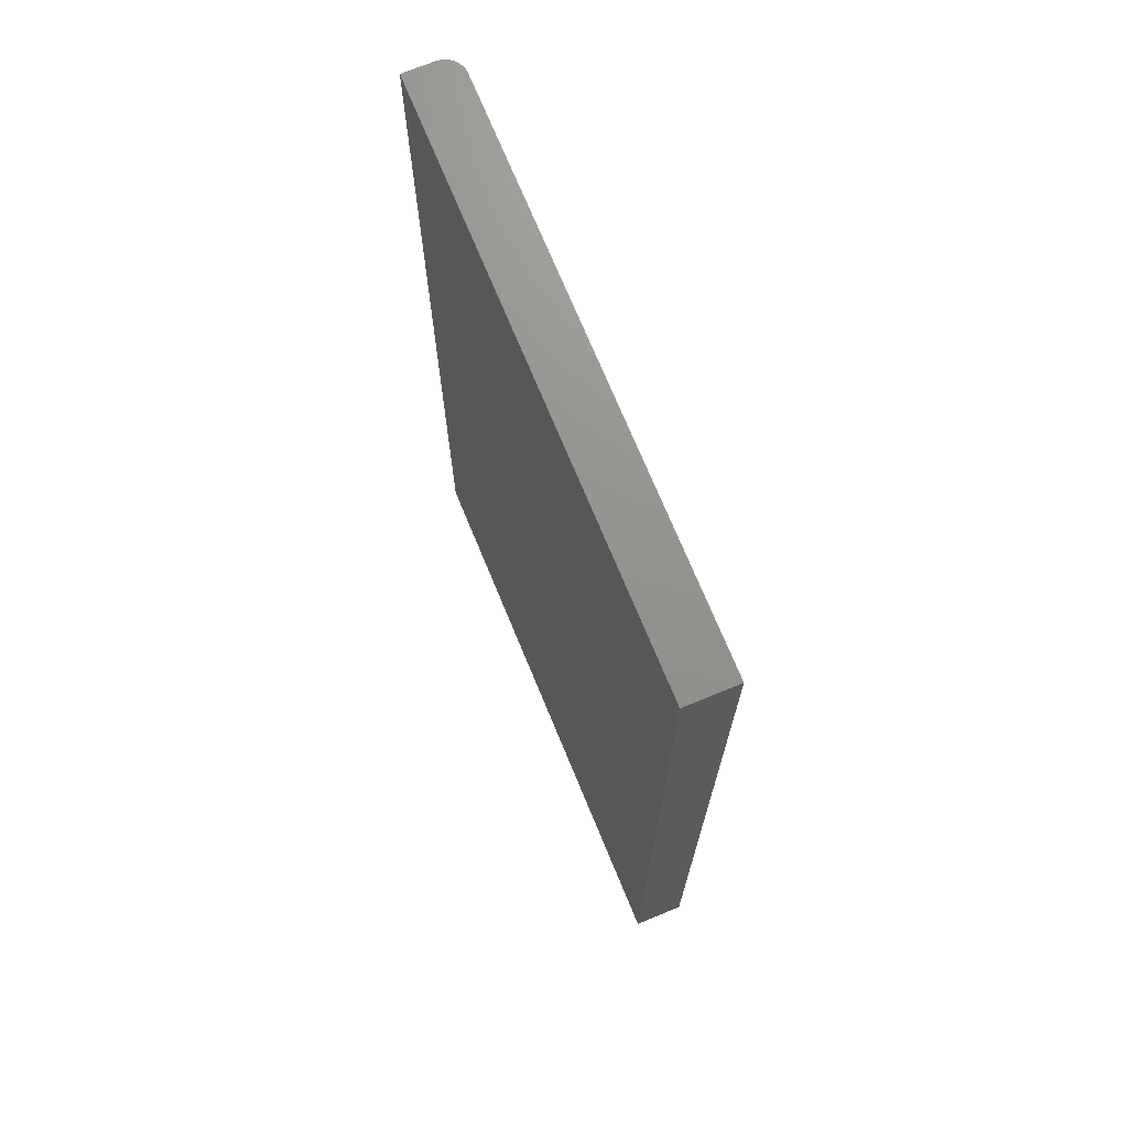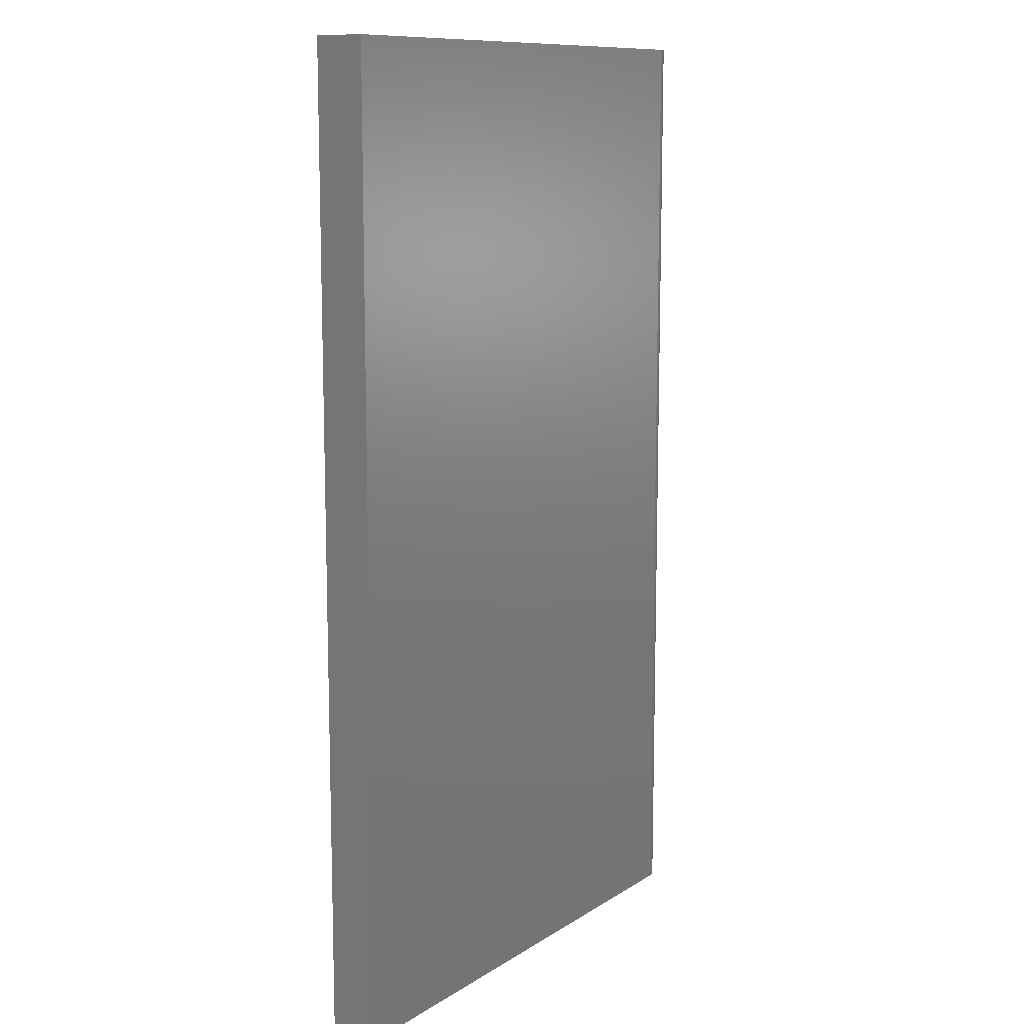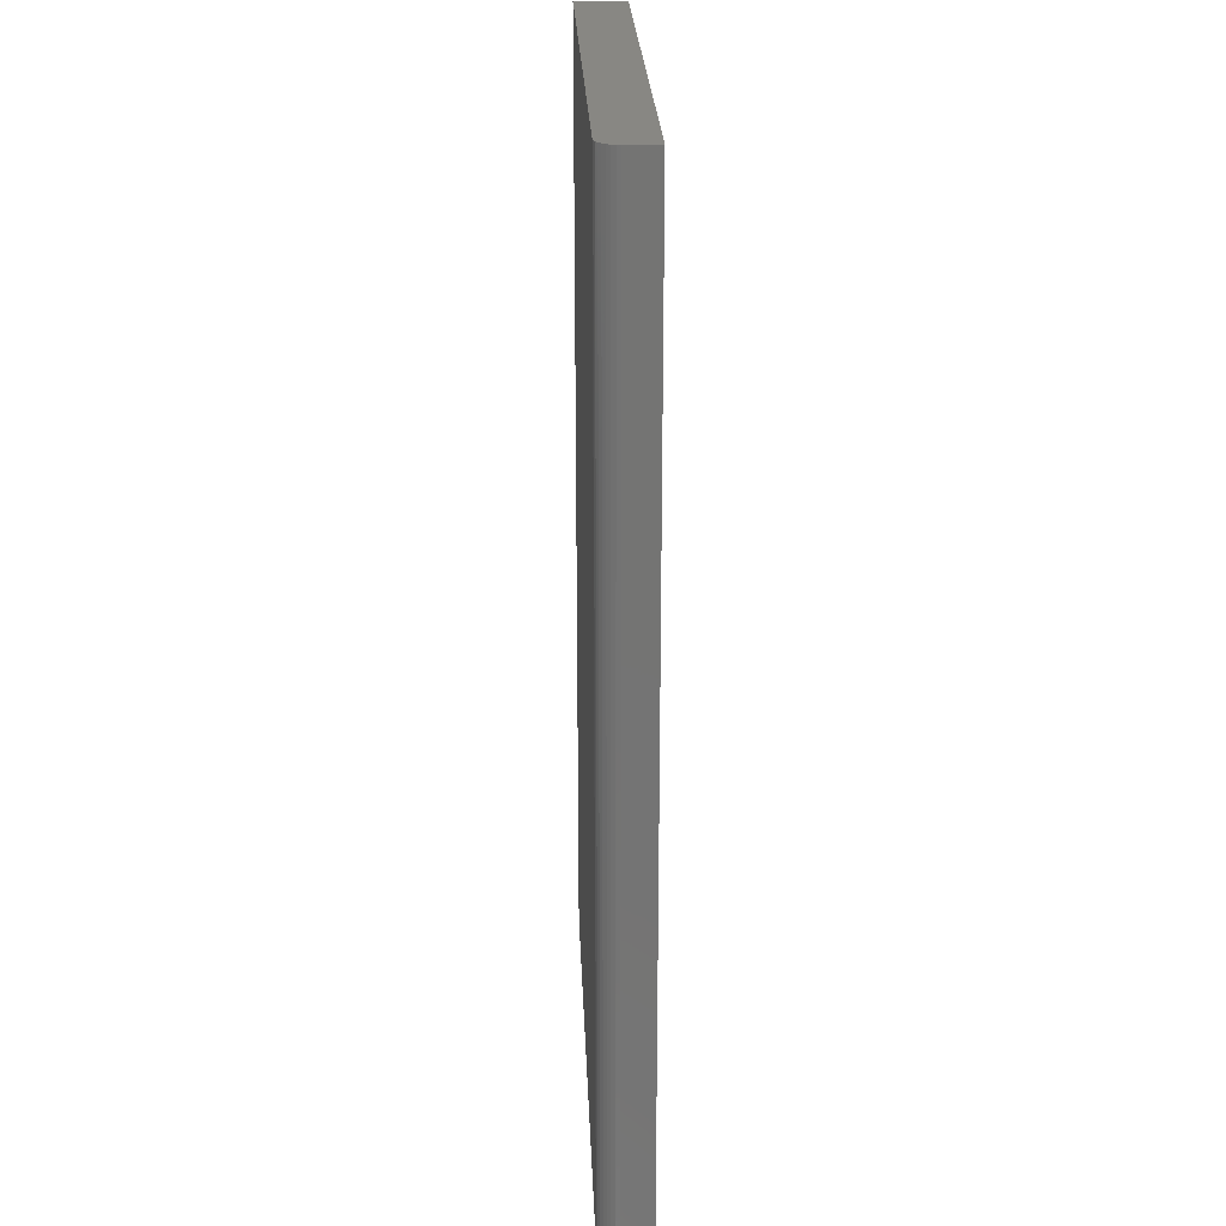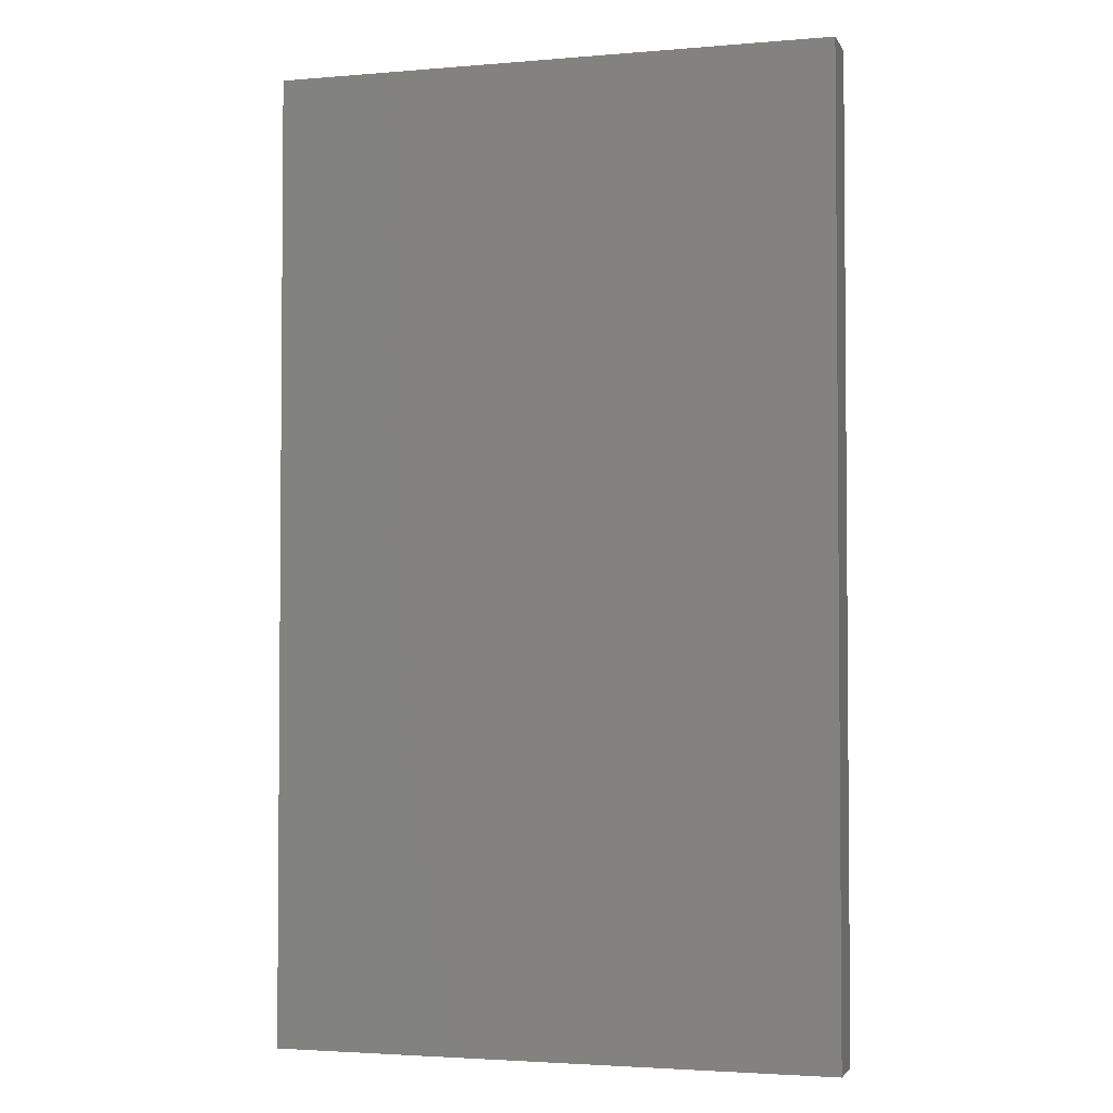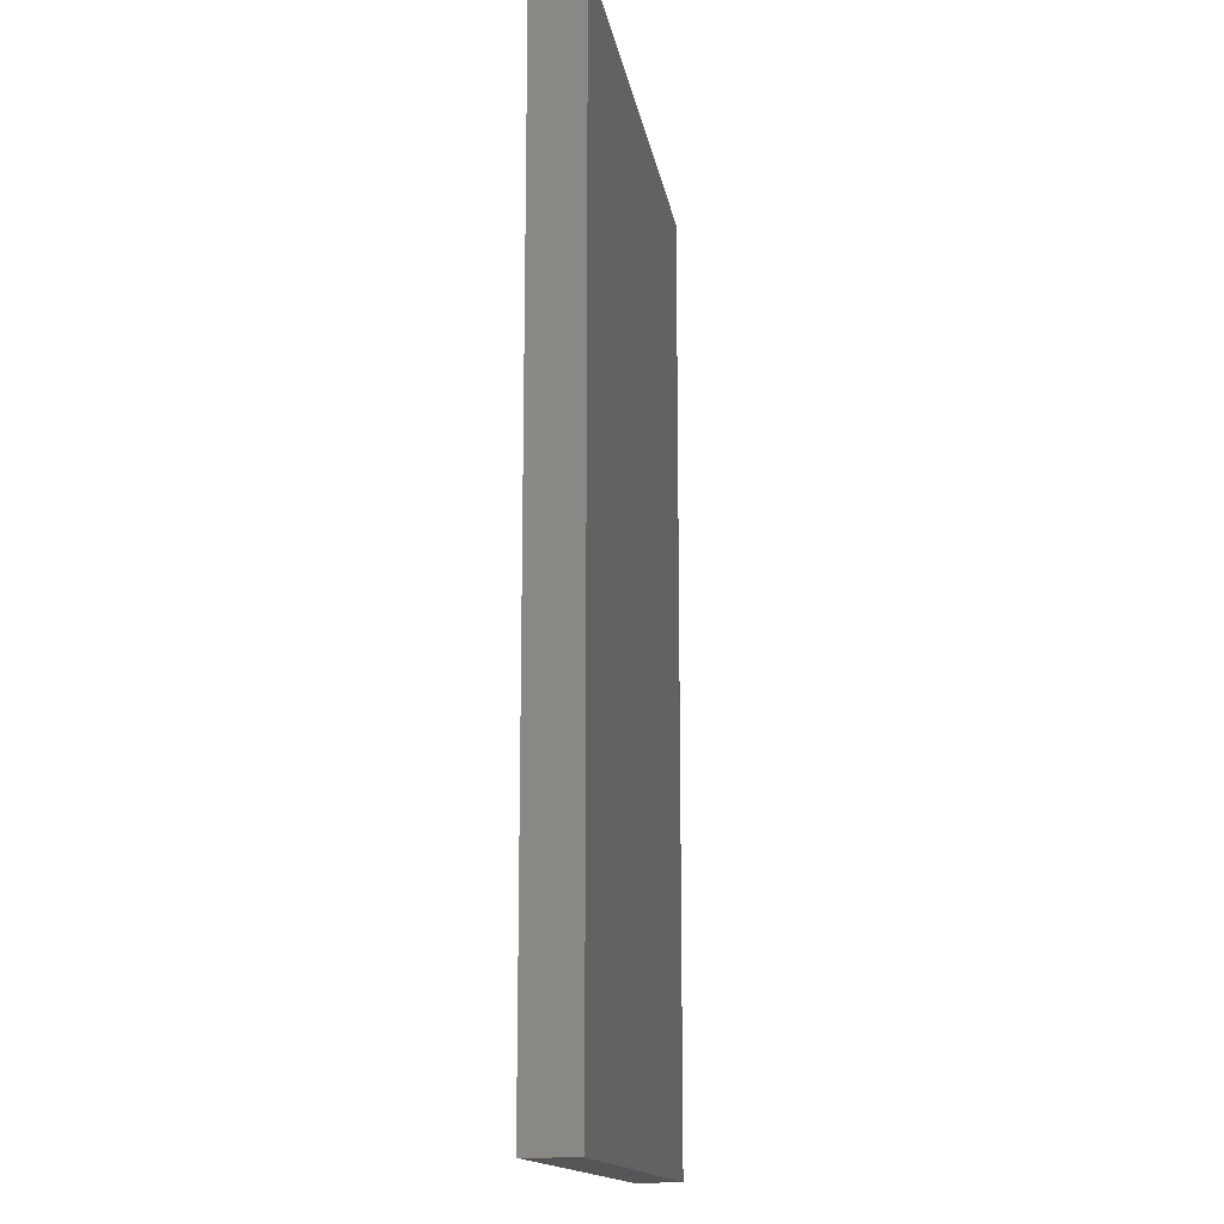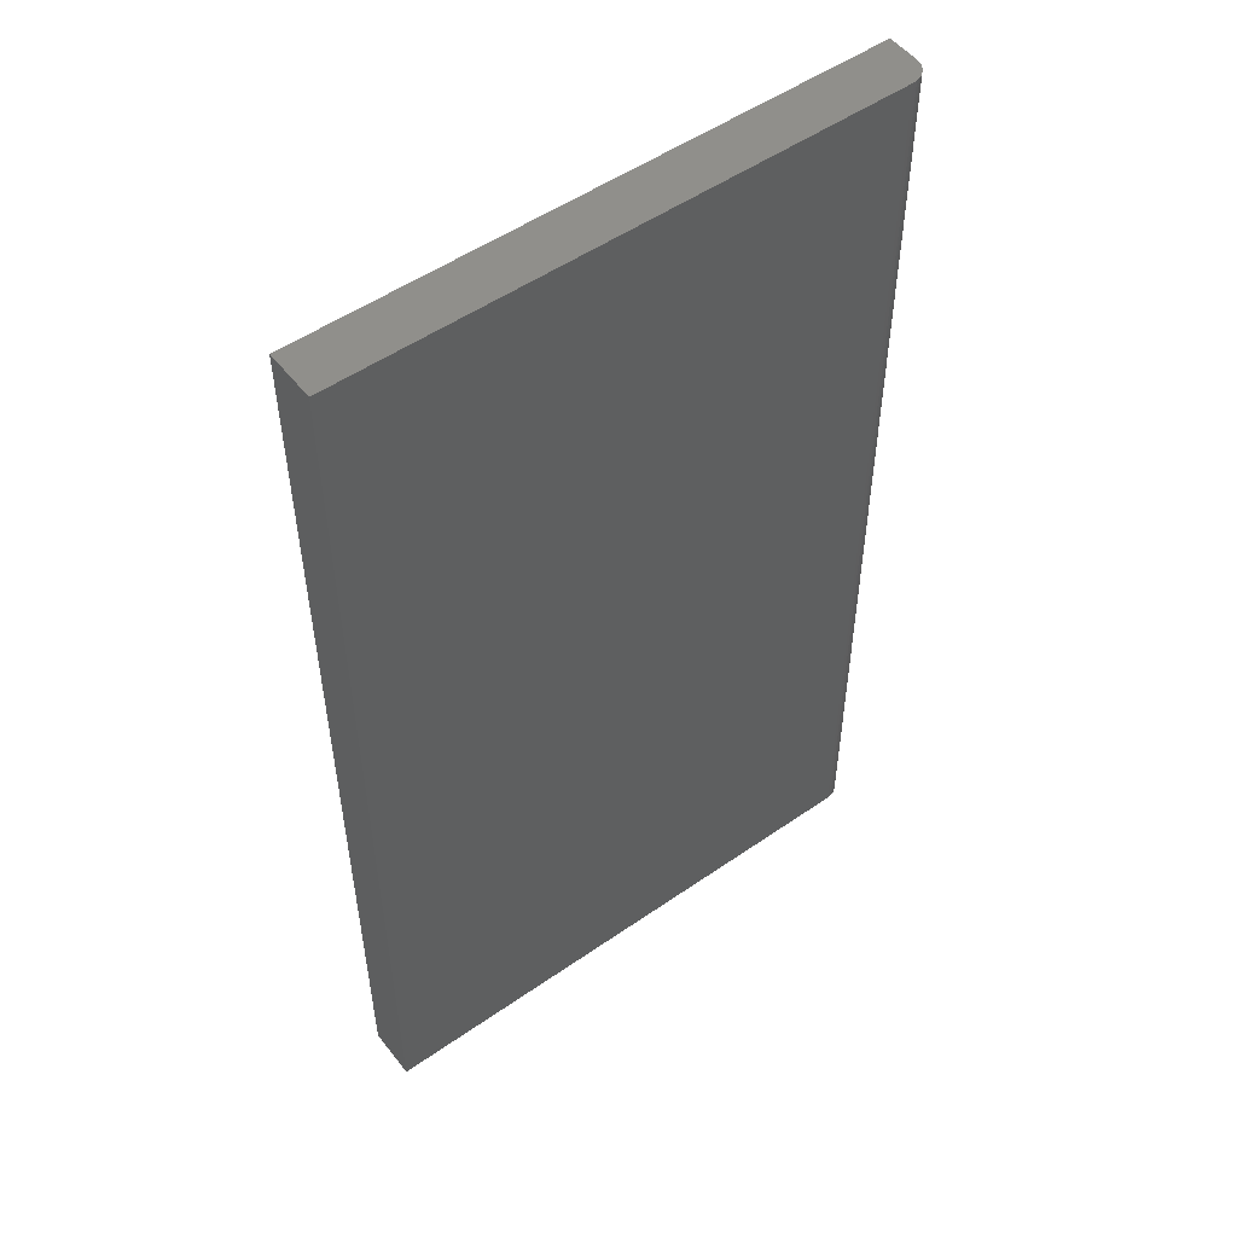
<metadata>
{"format":"stl","ext":"stl","renderer":"f3d","projection":"perspective","resolution":1024,"background":"white","views":[{"elev":71.8,"azim":-112.4,"up":"+Z"},{"elev":11.0,"azim":-56.1,"up":"+Z"},{"elev":24.1,"azim":87.7,"up":"+Z"},{"elev":-2.9,"azim":-163.7,"up":"+Z"},{"elev":-15.0,"azim":-80.8,"up":"+Z"},{"elev":52.0,"azim":-36.9,"up":"+Z"}]}
</metadata>
<code>
# stl→obj: 24 verts, 44 faces
v -0.4375 -0.07812 -0.75
v 0.3997 -0.07812 -0.75
v -0.4375 -0.07812 0.75
v 0.3997 -0.07812 0.75
v 0.4257 -0.06424 0.75
v 0.4116 -0.07575 0.75
v 0.417 -0.07286 0.75
v 0.4218 -0.06897 0.75
v 0.4058 -0.07752 0.75
v 0.4285 -0.05883 0.75
v 0.4303 -0.05297 0.75
v 0.4309 -0.04688 0.75
v 0.4309 2.147e-16 0.75
v -0.4375 1.665e-16 0.75
v 0.4309 -0.04688 -0.75
v 0.4309 4.821e-17 -0.75
v 0.4303 -0.05297 -0.75
v 0.4285 -0.05883 -0.75
v 0.4257 -0.06424 -0.75
v 0.4218 -0.06897 -0.75
v 0.417 -0.07286 -0.75
v 0.4116 -0.07575 -0.75
v 0.4058 -0.07752 -0.75
v -0.4375 0 -0.75
f 1 2 3
f 3 2 4
f 5 6 7
f 5 7 8
f 9 6 5
f 9 5 10
f 9 10 11
f 9 11 12
f 9 12 13
f 9 13 4
f 4 13 3
f 3 13 14
f 15 16 12
f 12 16 13
f 15 17 18
f 16 15 18
f 16 18 19
f 16 19 20
f 16 20 21
f 16 21 22
f 16 22 23
f 16 23 2
f 16 2 1
f 16 1 24
f 15 12 17
f 17 12 11
f 17 11 18
f 18 11 10
f 18 10 19
f 19 10 5
f 19 5 20
f 20 5 8
f 20 8 21
f 21 8 7
f 21 7 22
f 22 7 6
f 22 6 23
f 23 6 9
f 23 9 2
f 2 9 4
f 24 14 16
f 16 14 13
f 3 14 1
f 1 14 24

</code>
